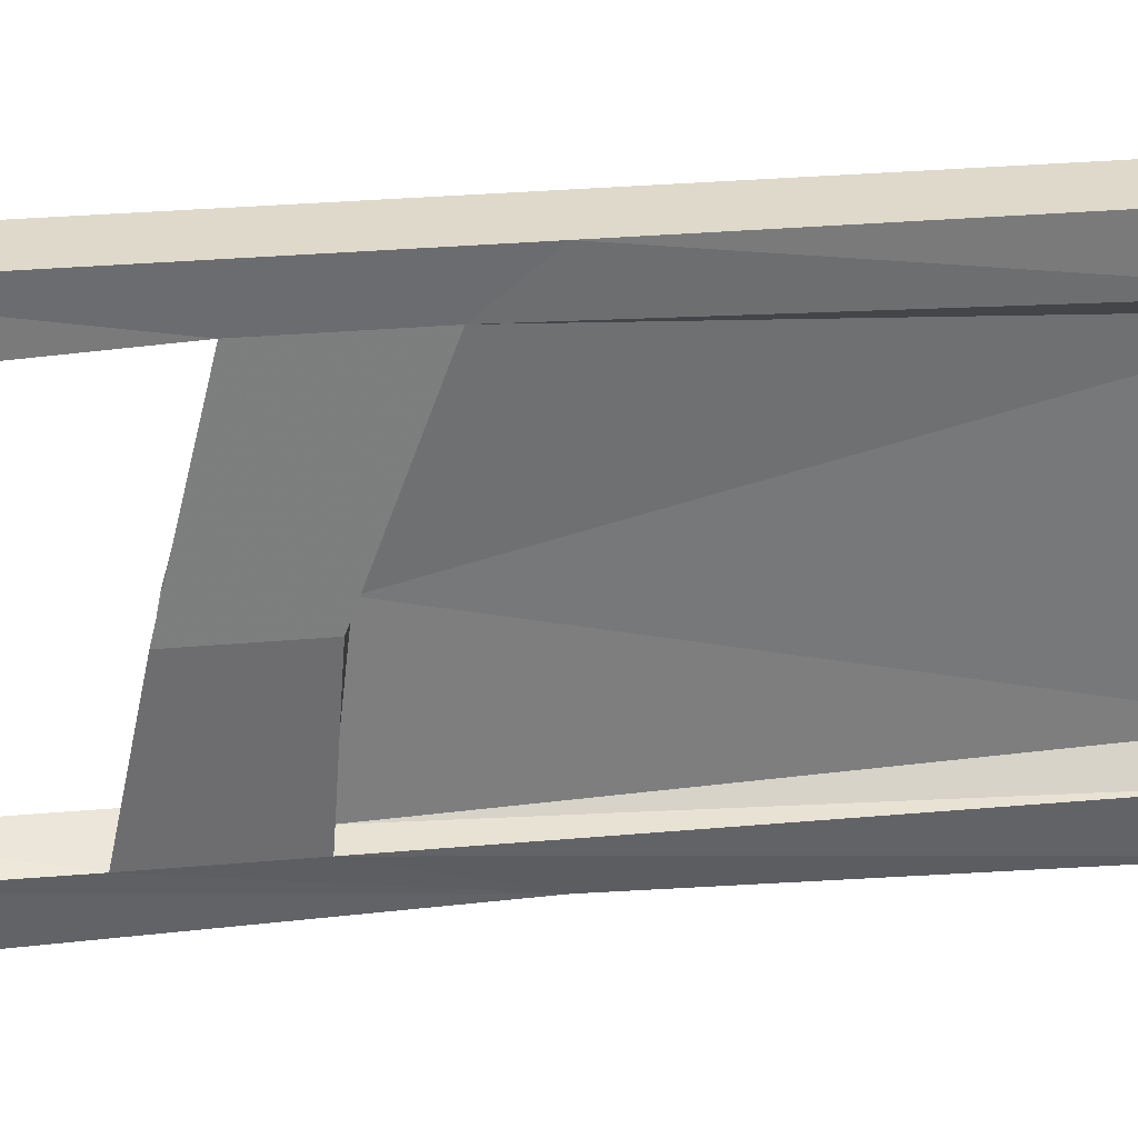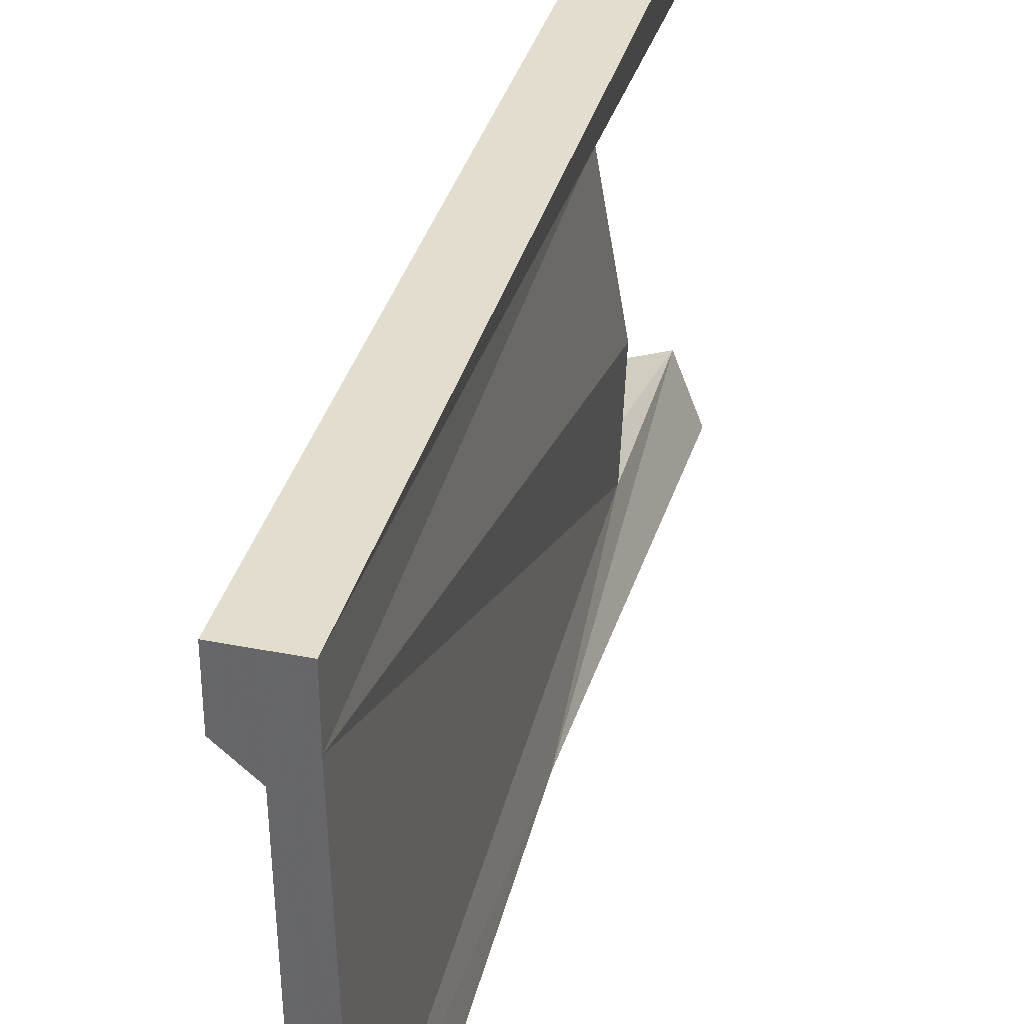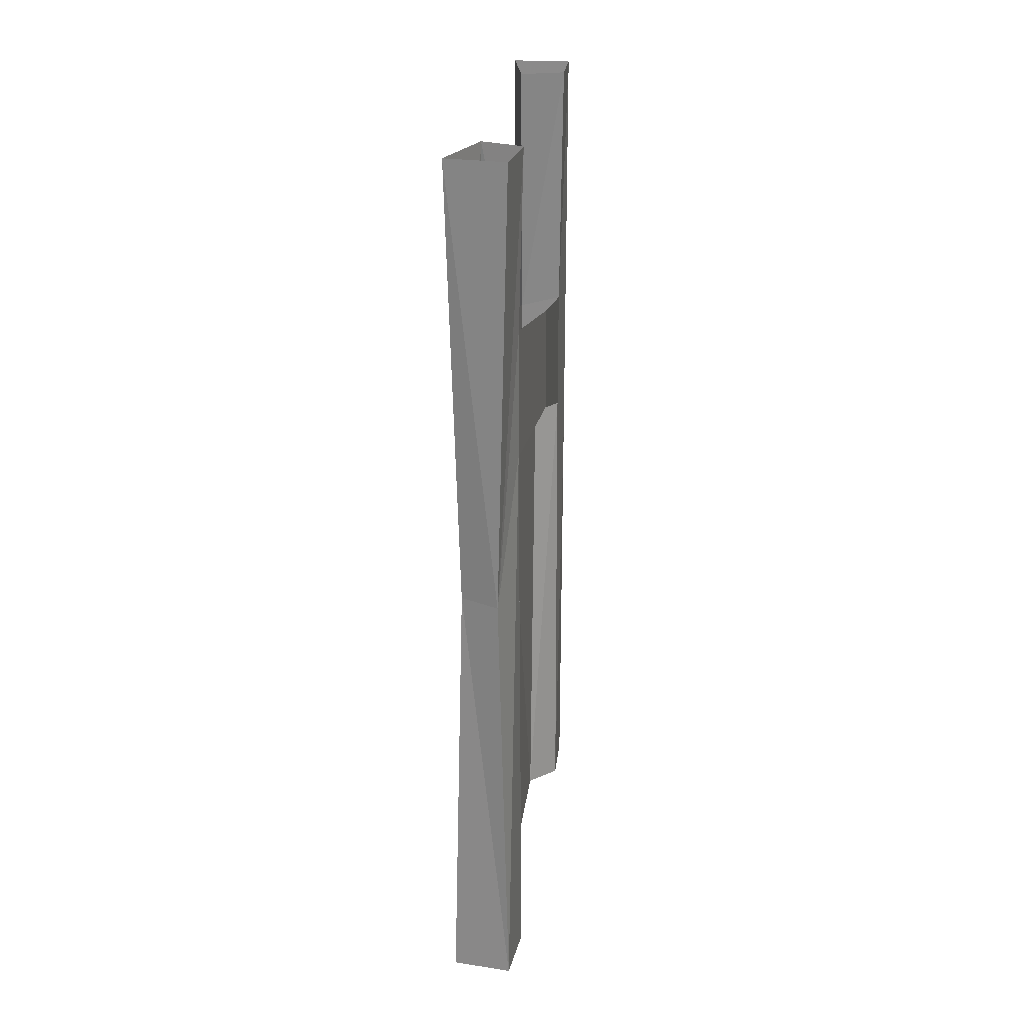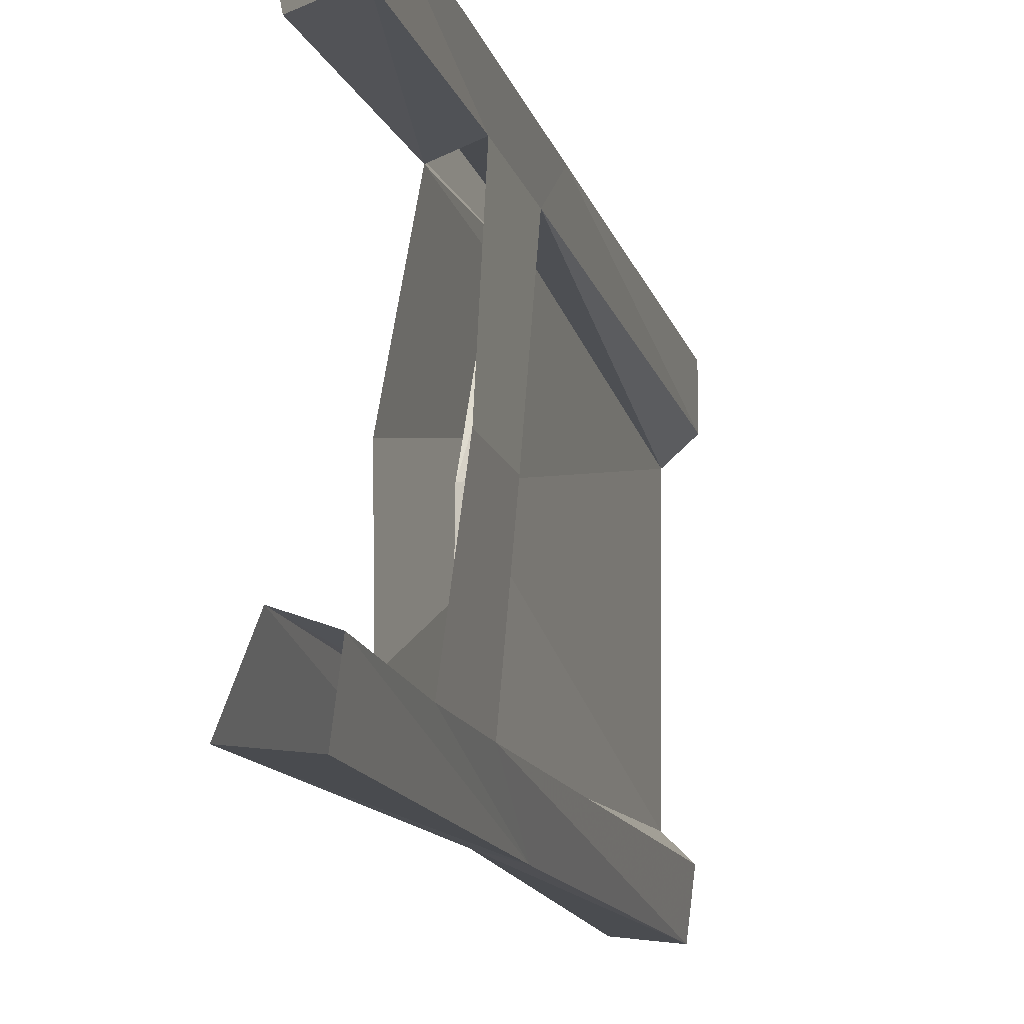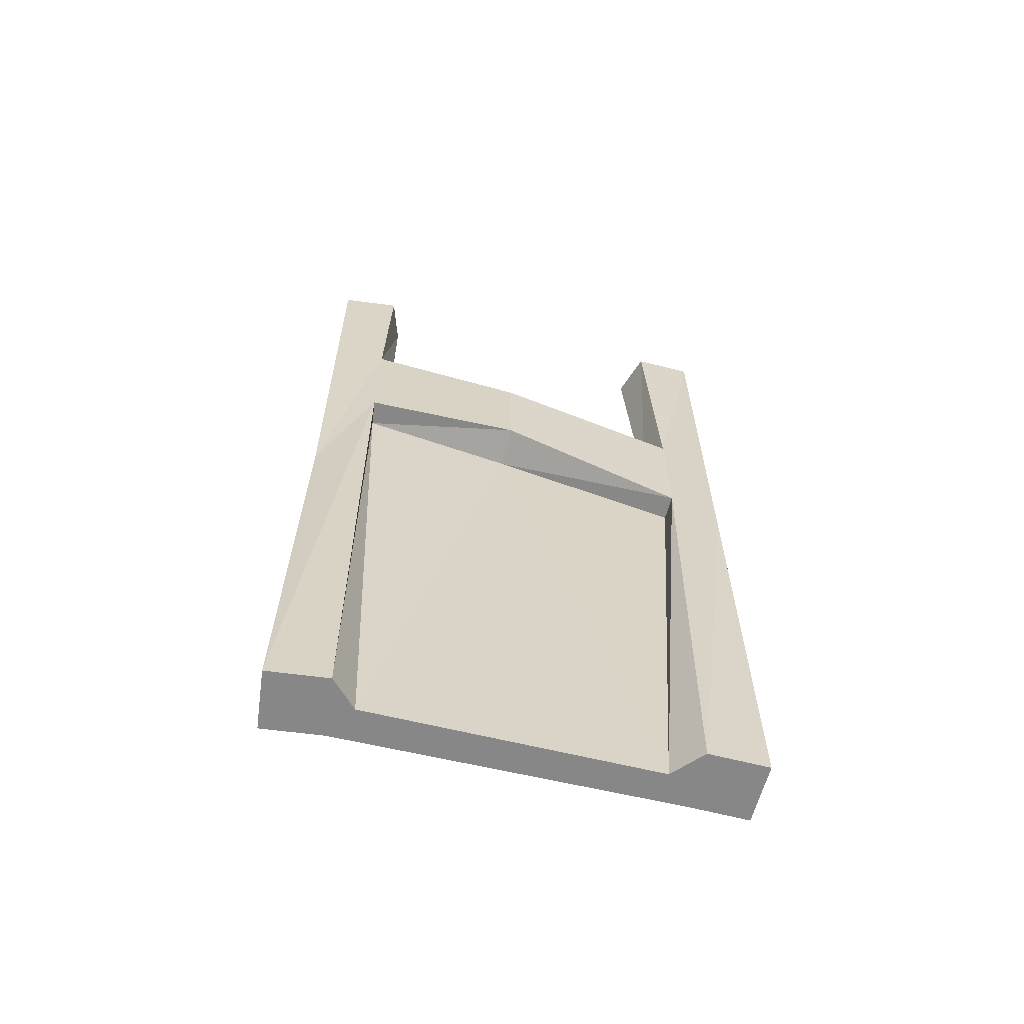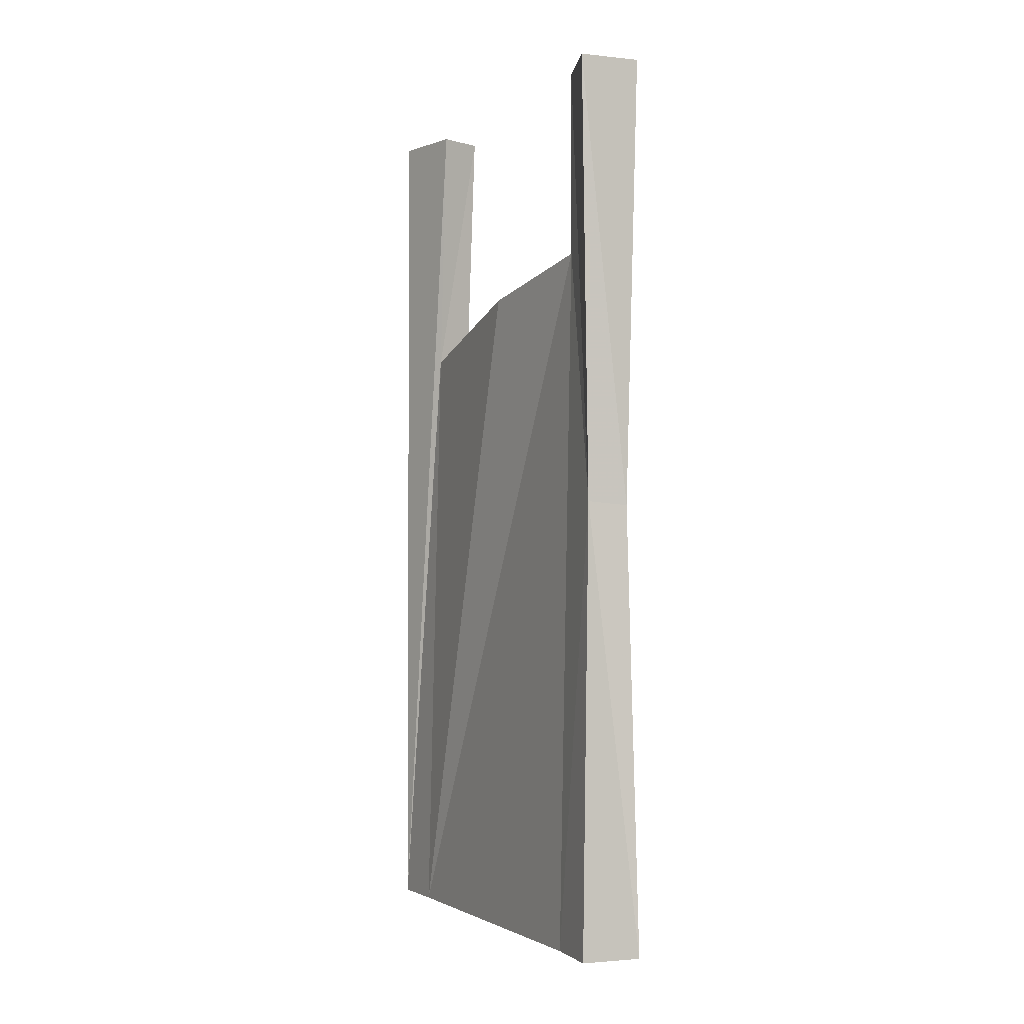
<metadata>
{"format":"obj","ext":"obj","renderer":"f3d","projection":"perspective","resolution":1024,"background":"white","views":[{"elev":32.3,"azim":-96.9,"up":"+Z"},{"elev":35.5,"azim":14.7,"up":"+Z"},{"elev":25.3,"azim":-173.5,"up":"+Y"},{"elev":-13.9,"azim":-165.9,"up":"+Z"},{"elev":-62.5,"azim":-104.8,"up":"+Y"},{"elev":-2.0,"azim":152.3,"up":"+Y"}]}
</metadata>
<code>
v -0.4062 -0.5547 0.375
v -0.4922 -0.5391 0.3984
v -0.5 0 0.375
v -0.4062 0 0.3438
v -0.375 -1.875 0.5
v -0.375 -1.875 0.375
v -0.375 -0.4531 0
v -0.3984 -0.3906 -0.2969
v -0.3594 -1.875 -0.3125
v -0.3672 -0.9297 -0.4219
v -0.3984 0 -0.2969
v -0.4766 -0.3672 -0.3359
v -0.4844 0 -0.3281
v -0.4453 -0.9375 -0.4453
v -0.4766 -0.6406 -0.3359
v -0.5 -0.4375 0
v -0.5 -0.6641 0
v -0.4922 -0.8125 0.3984
v -0.5 -0.9297 0.5
v -0.5 0 0.5
v -0.4688 0 -0.4531
v -0.3438 0 -0.4375
v -0.4688 -1.875 -0.4531
v -0.4844 -1.875 -0.3281
v -0.4219 -0.6406 -0.3281
v -0.4141 -0.6797 0
v -0.4375 -0.8125 0.3984
v -0.4375 -1.875 0.3203
v -0.5 -1.875 0.375
v -0.5 -1.875 0.5
v -0.375 -0.9297 0.5
v -0.375 0 0.5
v -0.4297 -1.875 -0.2734
v -0.3438 -1.875 -0.4375
f 1 2 3
f 1 3 4
f 8 11 12
f 12 11 13
f 15 24 25
f 18 27 28
f 18 28 29
f 24 33 25
f 1 4 5
f 1 5 6
f 8 9 10
f 8 10 11
f 12 13 14
f 12 14 15
f 12 15 16
f 16 15 17
f 16 17 2
f 2 17 18
f 2 18 19
f 2 19 20
f 2 20 3
f 14 13 21
f 14 21 22
f 14 22 10
f 14 10 23
f 14 23 15
f 15 23 24
f 18 29 19
f 19 29 30
f 19 30 31
f 19 31 32
f 19 32 20
f 33 24 23
f 33 23 34
f 33 34 9
f 28 6 5
f 28 5 29
f 29 5 30
f 30 5 31
f 31 5 4
f 31 4 32
f 9 34 10
f 10 34 23
f 10 22 11
f 1 6 7
f 7 6 8
f 8 6 9
f 15 25 17
f 17 25 26
f 17 26 18
f 18 26 27
f 25 33 26
f 26 33 28
f 26 28 27
f 33 9 28
f 28 9 6

</code>
